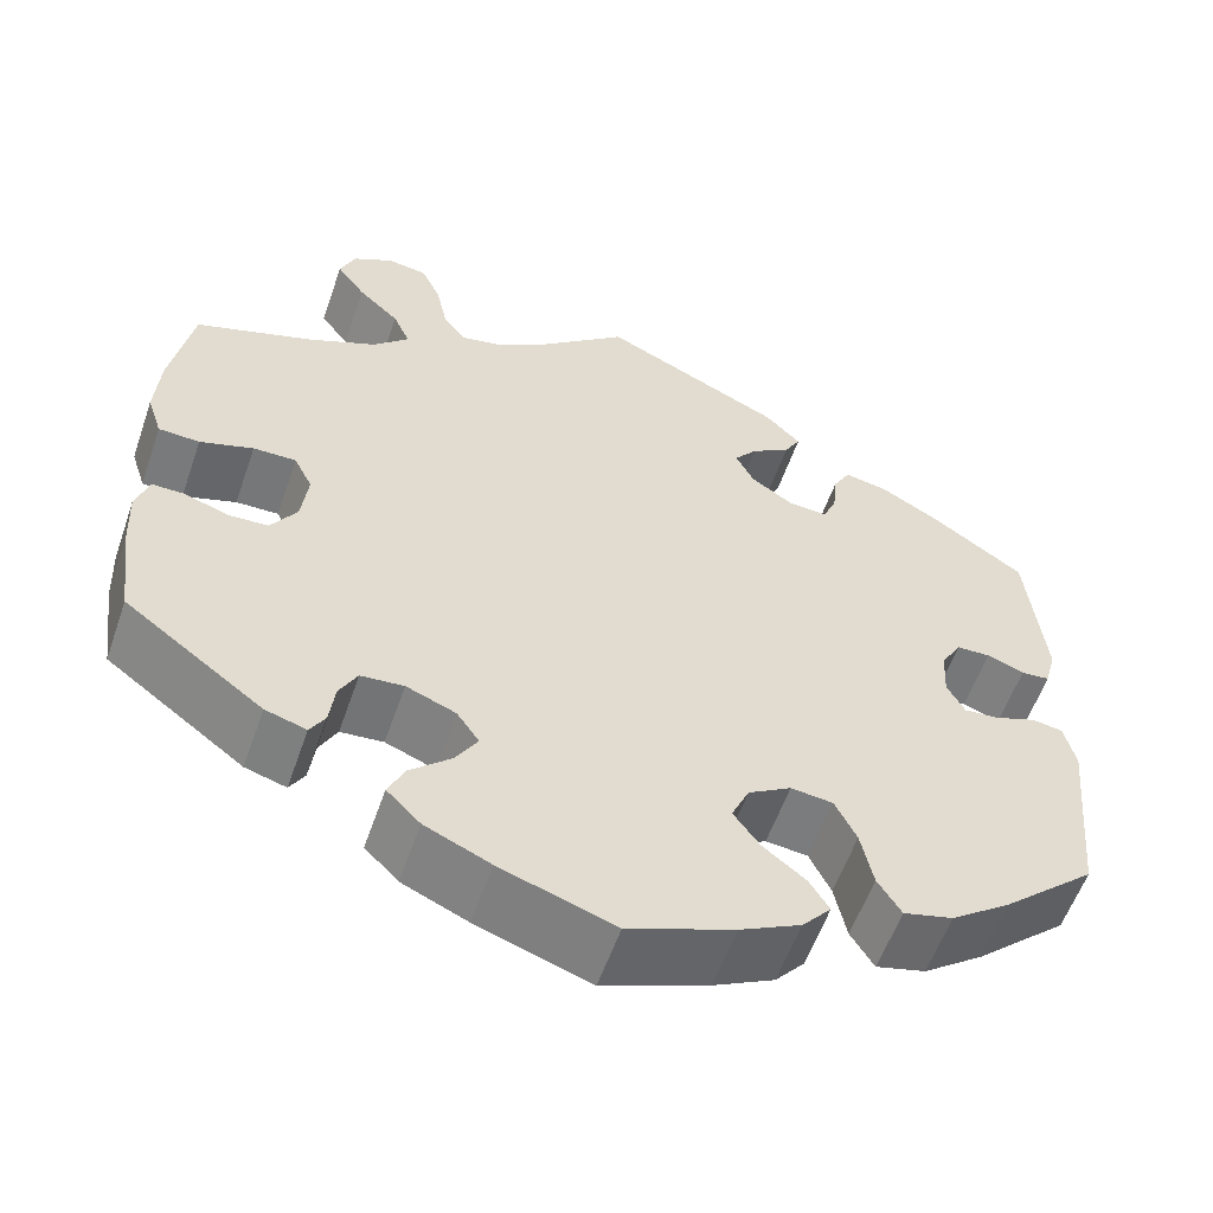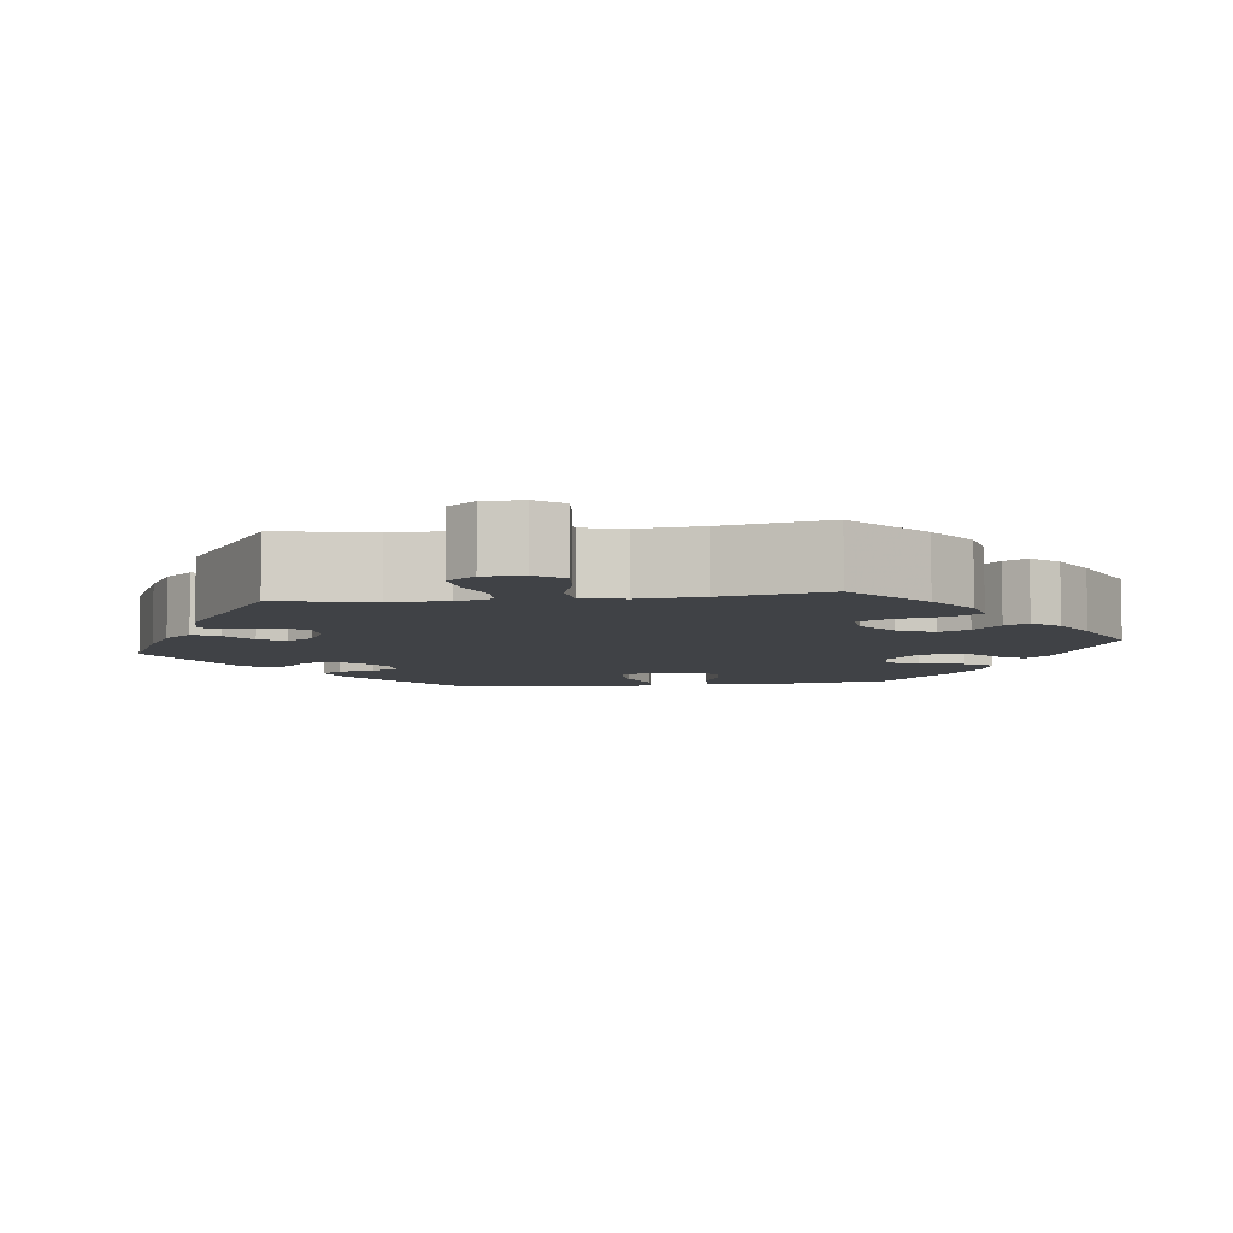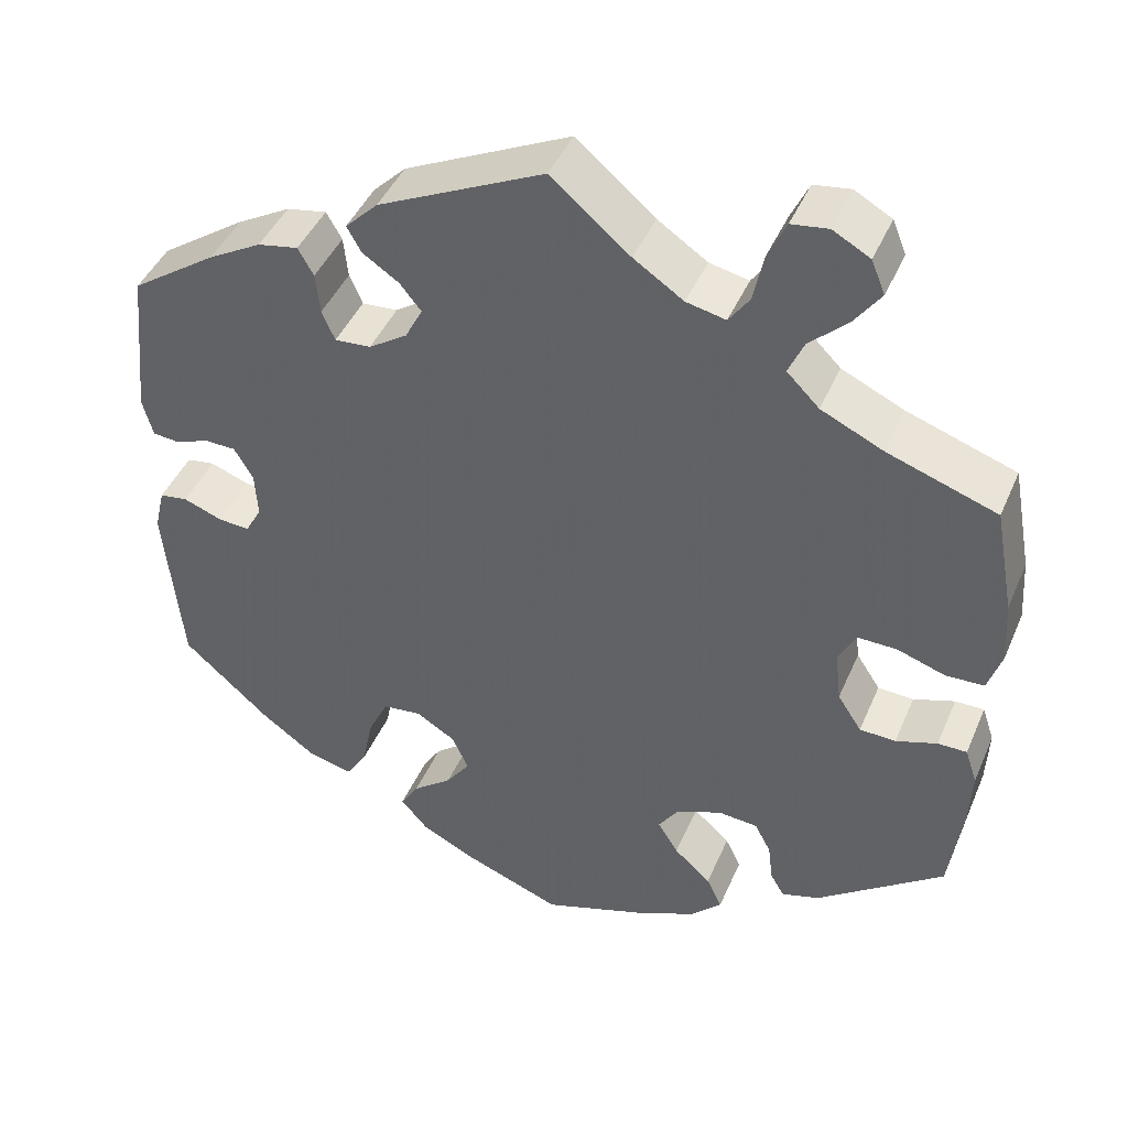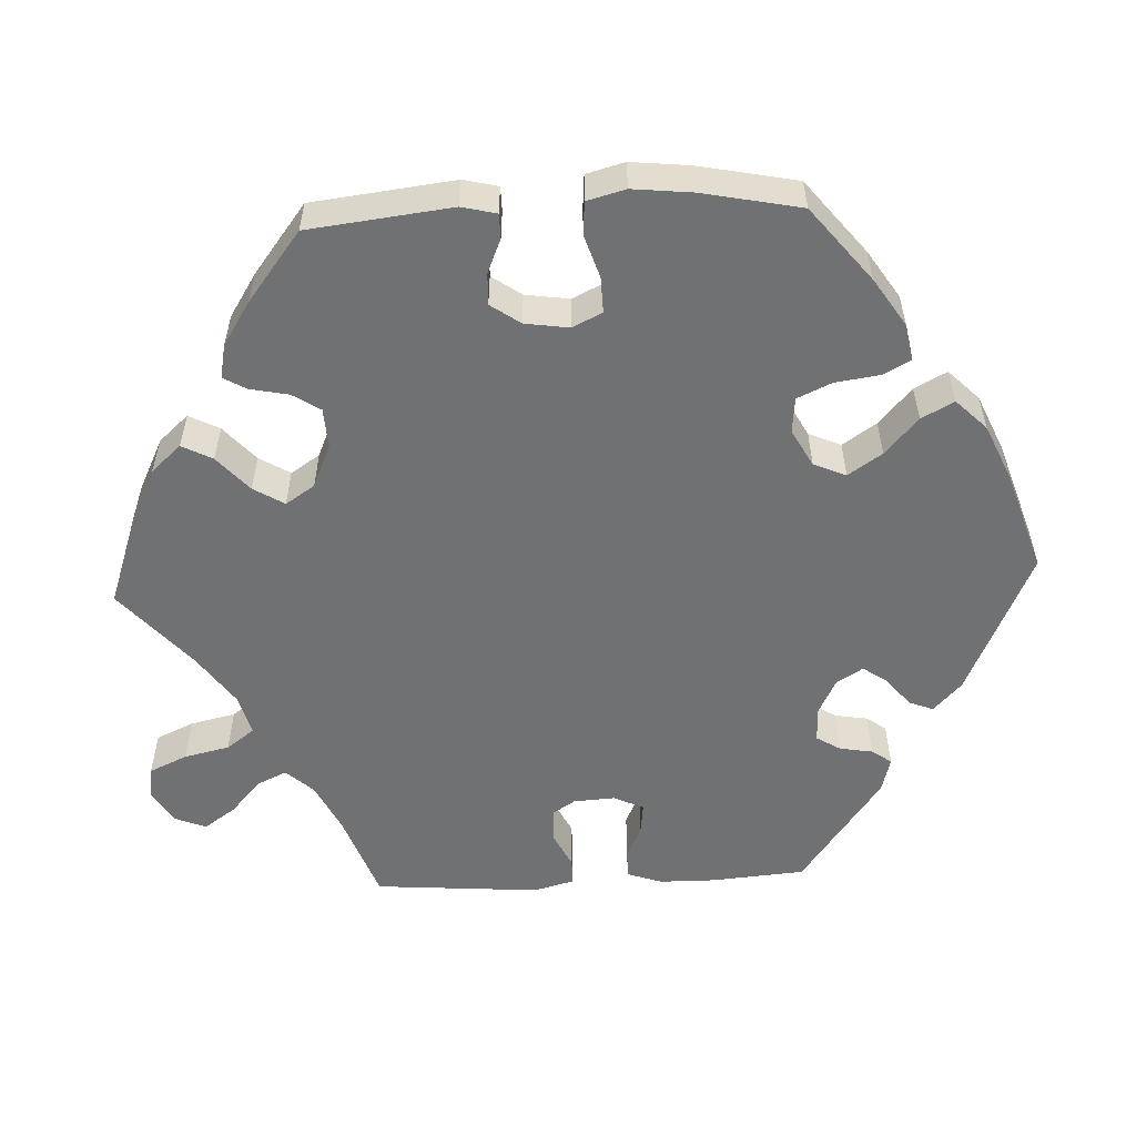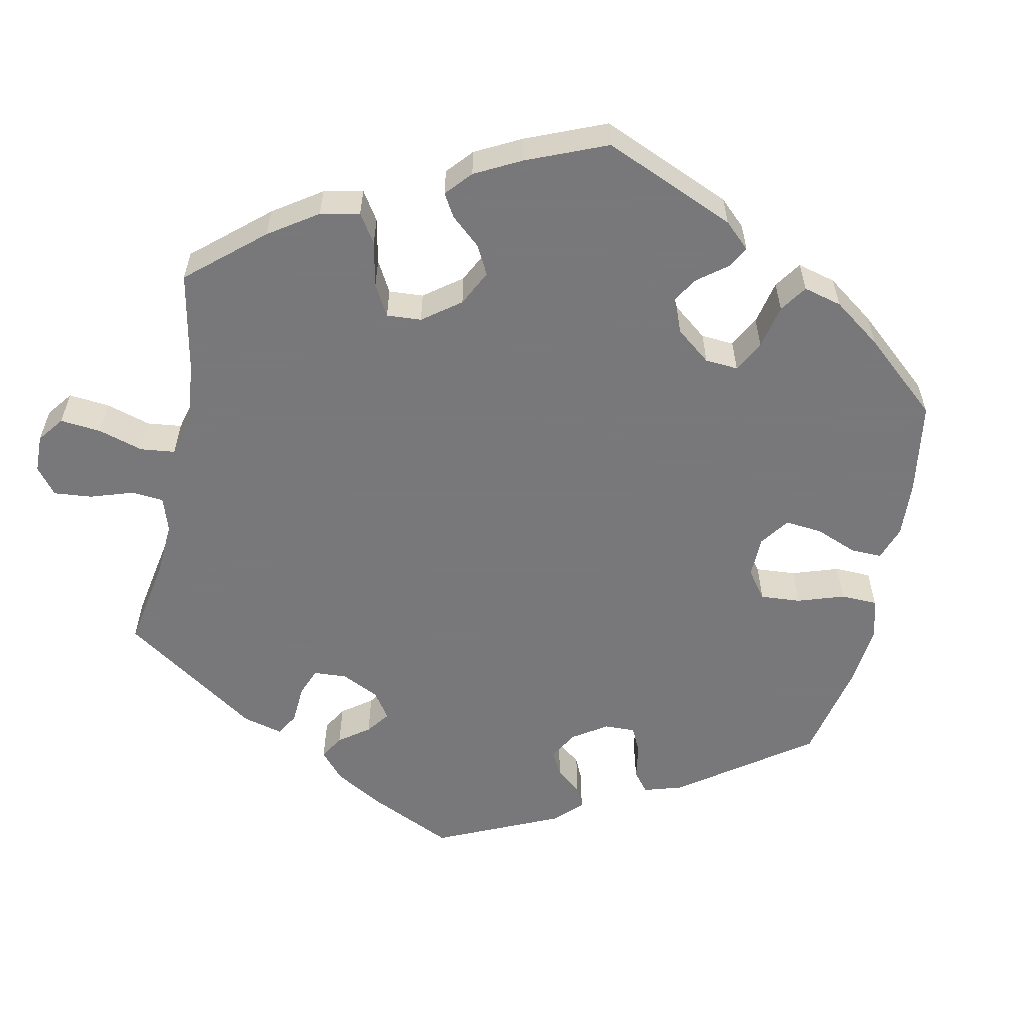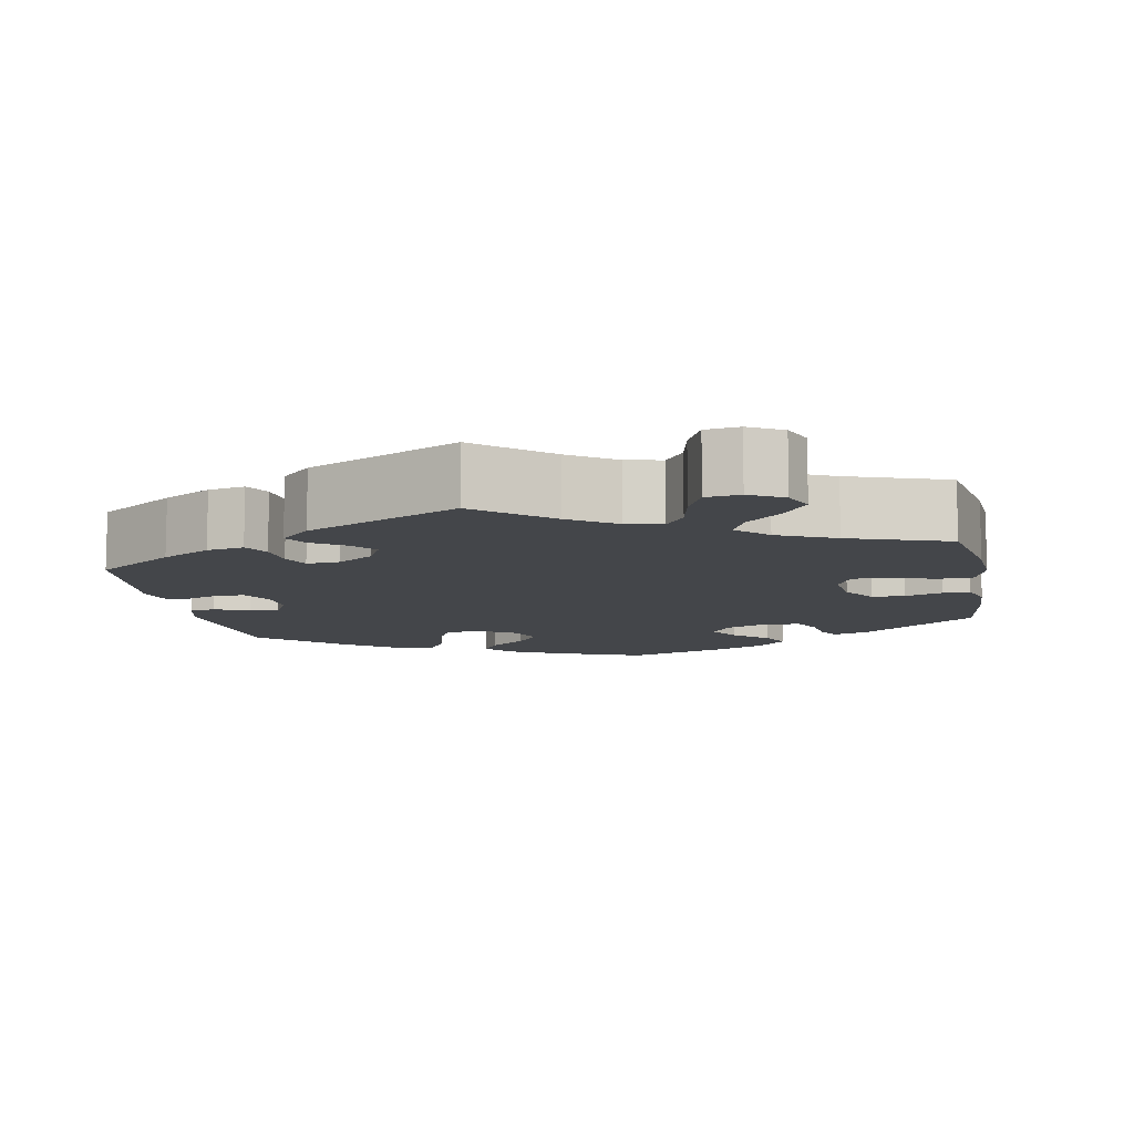
<metadata>
{"format":"obj","ext":"obj","renderer":"f3d","projection":"perspective","resolution":1024,"background":"white","views":[{"elev":-57.4,"azim":160.9,"up":"+Z"},{"elev":-6.4,"azim":37.9,"up":"+Y"},{"elev":43.9,"azim":22.3,"up":"+Z"},{"elev":-55.1,"azim":152.7,"up":"+Y"},{"elev":-57.6,"azim":108.5,"up":"+Y"},{"elev":-9.8,"azim":10.8,"up":"+Y"}]}
</metadata>
<code>
v 0.092 0.07 0.5
v 0.15 0.07 0.461
v 0.196 0.07 0.451
v 0.22 0.07 0.485
v 0.232 0.07 0.542
v 0.253 0.07 0.587
v 0.296 0.07 0.593
v 0.339 0.07 0.569
v 0.355 0.07 0.53
v 0.324 0.07 0.487
v 0.28 0.07 0.446
v 0.262 0.07 0.405
v 0.3 0.07 0.367
v 0.373 0.07 0.333
v 0.5 0.07 0.289
v 0.523 0.07 0.165
v 0.528 0.07 0.09
v 0.512 0.07 0.041
v 0.468 0.07 0.039
v 0.411 0.07 0.058
v 0.365 0.07 0.059
v 0.345 0.07 0.019
v 0.352 0.07 -0.041
v 0.38 0.07 -0.084
v 0.422 0.07 -0.086
v 0.47 0.07 -0.07
v 0.504 0.07 -0.07
v 0.518 0.07 -0.112
v 0.515 0.07 -0.178
v 0.5 0.07 -0.289
v 0.352 0.07 -0.399
v 0.308 0.07 -0.412
v 0.292 0.07 -0.385
v 0.286 0.07 -0.338
v 0.267 0.07 -0.302
v 0.221 0.07 -0.298
v 0.168 0.07 -0.319
v 0.144 0.07 -0.354
v 0.168 0.07 -0.393
v 0.211 0.07 -0.432
v 0.229 0.07 -0.47
v 0.193 0.07 -0.506
v 0.123 0.07 -0.537
v 0.001 0.07 -0.578
v -0.112 0.07 -0.534
v -0.177 0.07 -0.501
v -0.208 0.07 -0.465
v -0.187 0.07 -0.431
v -0.141 0.07 -0.395
v -0.113 0.07 -0.356
v -0.132 0.07 -0.314
v -0.178 0.07 -0.286
v -0.223 0.07 -0.291
v -0.246 0.07 -0.338
v -0.259 0.07 -0.4
v -0.284 0.07 -0.44
v -0.337 0.07 -0.426
v -0.401 0.07 -0.379
v -0.501 0.07 -0.289
v -0.521 0.07 -0.084
v -0.509 0.07 -0.033
v -0.476 0.07 -0.028
v -0.431 0.07 -0.045
v -0.394 0.07 -0.048
v -0.375 0.07 -0.013
v -0.378 0.07 0.04
v -0.4 0.07 0.078
v -0.436 0.07 0.079
v -0.476 0.07 0.064
v -0.507 0.07 0.067
v -0.519 0.07 0.112
v -0.501 0.07 0.289
v -0.401 0.07 0.358
v -0.339 0.07 0.393
v -0.292 0.07 0.402
v -0.274 0.07 0.37
v -0.269 0.07 0.322
v -0.254 0.07 0.287
v -0.212 0.07 0.29
v -0.167 0.07 0.32
v -0.147 0.07 0.359
v -0.172 0.07 0.39
v -0.214 0.07 0.418
v -0.231 0.07 0.448
v -0.193 0.07 0.486
v 0 0.07 0.578
v 0.092 0 0.5
v 0.15 0 0.461
v 0.196 0 0.451
v 0.22 0 0.485
v 0.232 0 0.542
v 0.253 0 0.587
v 0.296 0 0.593
v 0.339 0 0.569
v 0.355 0 0.53
v 0.324 0 0.487
v 0.28 0 0.446
v 0.262 0 0.405
v 0.3 0 0.367
v 0.373 0 0.333
v 0.5 0 0.289
v 0.523 0 0.165
v 0.528 0 0.09
v 0.512 0 0.041
v 0.468 0 0.039
v 0.411 0 0.058
v 0.365 0 0.059
v 0.345 0 0.019
v 0.352 0 -0.041
v 0.38 0 -0.084
v 0.422 0 -0.086
v 0.47 0 -0.07
v 0.504 0 -0.07
v 0.518 0 -0.112
v 0.515 0 -0.178
v 0.5 0 -0.289
v 0.352 0 -0.399
v 0.308 0 -0.412
v 0.292 0 -0.385
v 0.286 0 -0.338
v 0.267 0 -0.302
v 0.221 0 -0.298
v 0.168 0 -0.319
v 0.144 0 -0.354
v 0.168 0 -0.393
v 0.211 0 -0.432
v 0.229 0 -0.47
v 0.193 0 -0.506
v 0.123 0 -0.537
v 0.001 0 -0.578
v -0.112 0 -0.534
v -0.177 0 -0.501
v -0.208 0 -0.465
v -0.187 0 -0.431
v -0.141 0 -0.395
v -0.113 0 -0.356
v -0.132 0 -0.314
v -0.178 0 -0.286
v -0.223 0 -0.291
v -0.246 0 -0.338
v -0.259 0 -0.4
v -0.284 0 -0.44
v -0.337 0 -0.426
v -0.401 0 -0.379
v -0.501 0 -0.289
v -0.521 0 -0.084
v -0.509 0 -0.033
v -0.476 0 -0.028
v -0.431 0 -0.045
v -0.394 0 -0.048
v -0.375 0 -0.013
v -0.378 0 0.04
v -0.4 0 0.078
v -0.436 0 0.079
v -0.476 0 0.064
v -0.507 0 0.067
v -0.519 0 0.112
v -0.501 0 0.289
v -0.401 0 0.358
v -0.339 0 0.393
v -0.292 0 0.402
v -0.274 0 0.37
v -0.269 0 0.322
v -0.254 0 0.287
v -0.212 0 0.29
v -0.167 0 0.32
v -0.147 0 0.359
v -0.172 0 0.39
v -0.214 0 0.418
v -0.231 0 0.448
v -0.193 0 0.486
v 0 0 0.578
f 85 86 1
f 82 83 84 85
f 81 82 85 1
f 80 81 1 2
f 79 80 2 3
f 74 75 76 77
f 74 77 78
f 73 74 78
f 72 73 78
f 71 72 78
f 68 69 70 71
f 67 68 71 78
f 66 67 78 79
f 60 61 62 63
f 60 63 64
f 59 60 64
f 58 59 64 65
f 54 55 56 57
f 53 54 57 58
f 46 47 48 49
f 46 49 50
f 45 46 50
f 44 45 50
f 43 44 50 51
f 39 40 41 42
f 38 39 42 43
f 31 32 33 34
f 31 34 35
f 30 31 35
f 29 30 35 36
f 25 26 27 28
f 24 25 28 29
f 17 18 19 20
f 17 20 21
f 14 15 16 17
f 13 14 17 21
f 12 13 21 22
f 8 9 10 11
f 6 7 8 11
f 4 5 6 11
f 3 4 11 12
f 65 66 79 3
f 53 58 65 3
f 38 43 51
f 37 38 51 52
f 24 29 36 37
f 23 24 37 52
f 22 23 52 53
f 3 12 22 53
f 87 172 171
f 171 170 169 168
f 87 171 168 167
f 88 87 167 166
f 89 88 166 165
f 163 162 161 160
f 164 163 160
f 164 160 159
f 164 159 158
f 164 158 157
f 157 156 155 154
f 164 157 154 153
f 165 164 153 152
f 149 148 147 146
f 150 149 146
f 150 146 145
f 151 150 145 144
f 143 142 141 140
f 144 143 140 139
f 135 134 133 132
f 136 135 132
f 136 132 131
f 136 131 130
f 137 136 130 129
f 128 127 126 125
f 129 128 125 124
f 120 119 118 117
f 121 120 117
f 121 117 116
f 122 121 116 115
f 114 113 112 111
f 115 114 111 110
f 106 105 104 103
f 107 106 103
f 103 102 101 100
f 107 103 100 99
f 108 107 99 98
f 97 96 95 94
f 97 94 93 92
f 97 92 91 90
f 98 97 90 89
f 89 165 152 151
f 89 151 144 139
f 137 129 124
f 138 137 124 123
f 123 122 115 110
f 138 123 110 109
f 139 138 109 108
f 139 108 98 89
f 1 87 88 2
f 2 88 89 3
f 3 89 90 4
f 4 90 91 5
f 5 91 92 6
f 6 92 93 7
f 7 93 94 8
f 8 94 95 9
f 9 95 96 10
f 10 96 97 11
f 11 97 98 12
f 12 98 99 13
f 13 99 100 14
f 14 100 101 15
f 15 101 102 16
f 16 102 103 17
f 17 103 104 18
f 18 104 105 19
f 19 105 106 20
f 20 106 107 21
f 21 107 108 22
f 22 108 109 23
f 23 109 110 24
f 24 110 111 25
f 25 111 112 26
f 26 112 113 27
f 27 113 114 28
f 28 114 115 29
f 29 115 116 30
f 30 116 117 31
f 31 117 118 32
f 32 118 119 33
f 33 119 120 34
f 34 120 121 35
f 35 121 122 36
f 36 122 123 37
f 37 123 124 38
f 38 124 125 39
f 39 125 126 40
f 40 126 127 41
f 41 127 128 42
f 42 128 129 43
f 43 129 130 44
f 44 130 131 45
f 45 131 132 46
f 46 132 133 47
f 47 133 134 48
f 48 134 135 49
f 49 135 136 50
f 50 136 137 51
f 51 137 138 52
f 52 138 139 53
f 53 139 140 54
f 54 140 141 55
f 55 141 142 56
f 56 142 143 57
f 57 143 144 58
f 58 144 145 59
f 59 145 146 60
f 60 146 147 61
f 61 147 148 62
f 62 148 149 63
f 63 149 150 64
f 64 150 151 65
f 65 151 152 66
f 66 152 153 67
f 67 153 154 68
f 68 154 155 69
f 69 155 156 70
f 70 156 157 71
f 71 157 158 72
f 72 158 159 73
f 73 159 160 74
f 74 160 161 75
f 75 161 162 76
f 76 162 163 77
f 77 163 164 78
f 78 164 165 79
f 79 165 166 80
f 80 166 167 81
f 81 167 168 82
f 82 168 169 83
f 83 169 170 84
f 84 170 171 85
f 85 171 172 86
f 86 172 87 1

</code>
